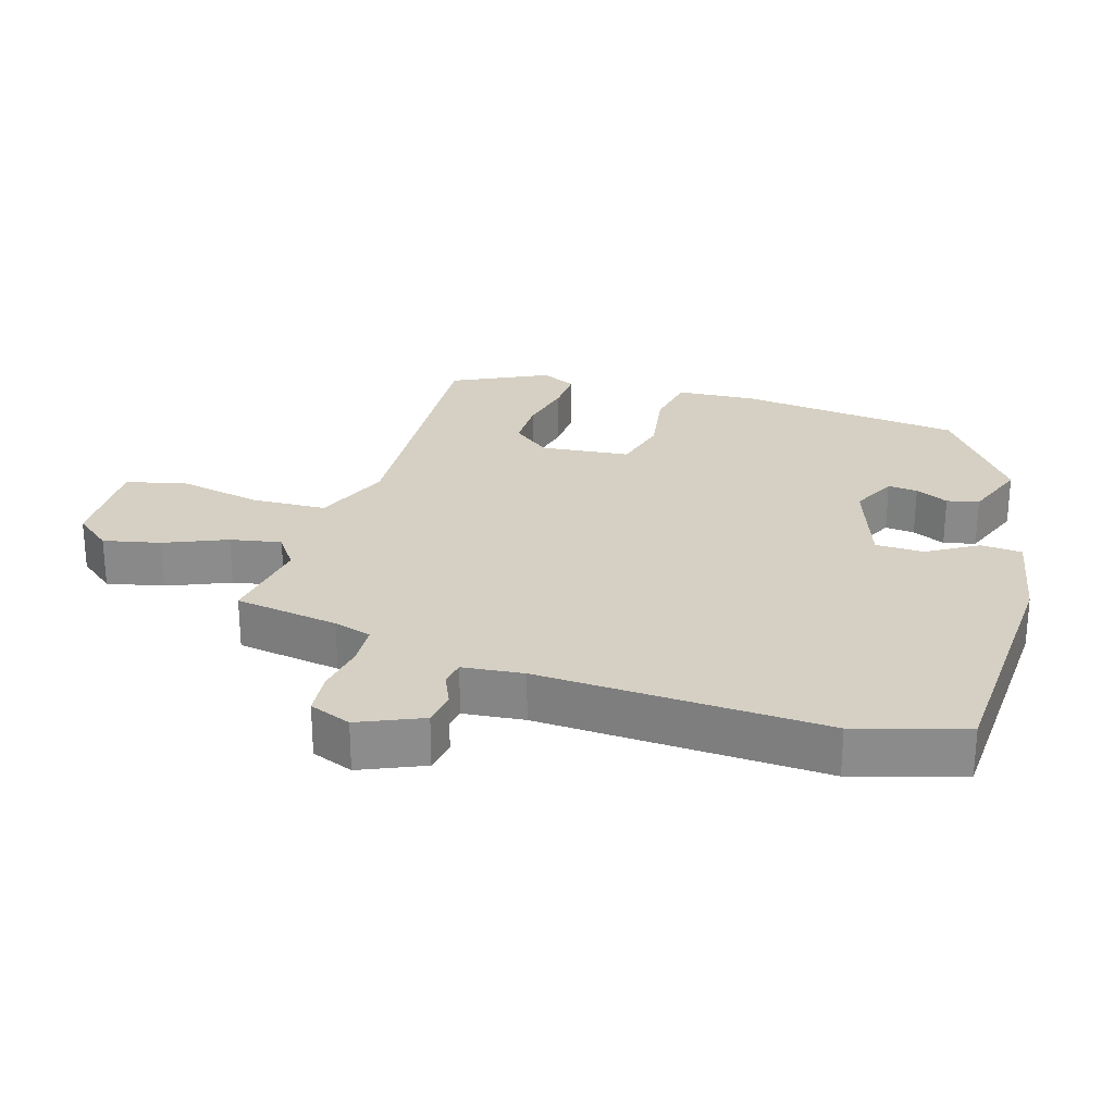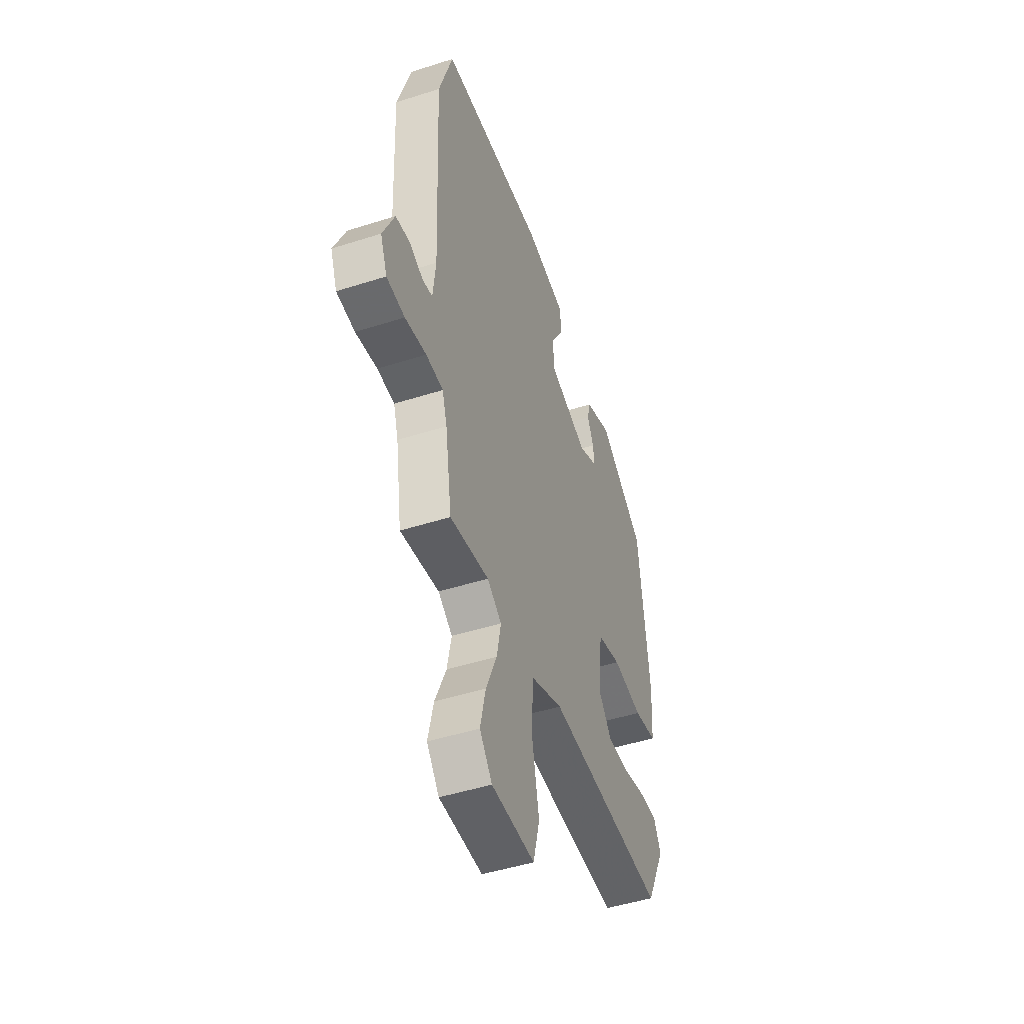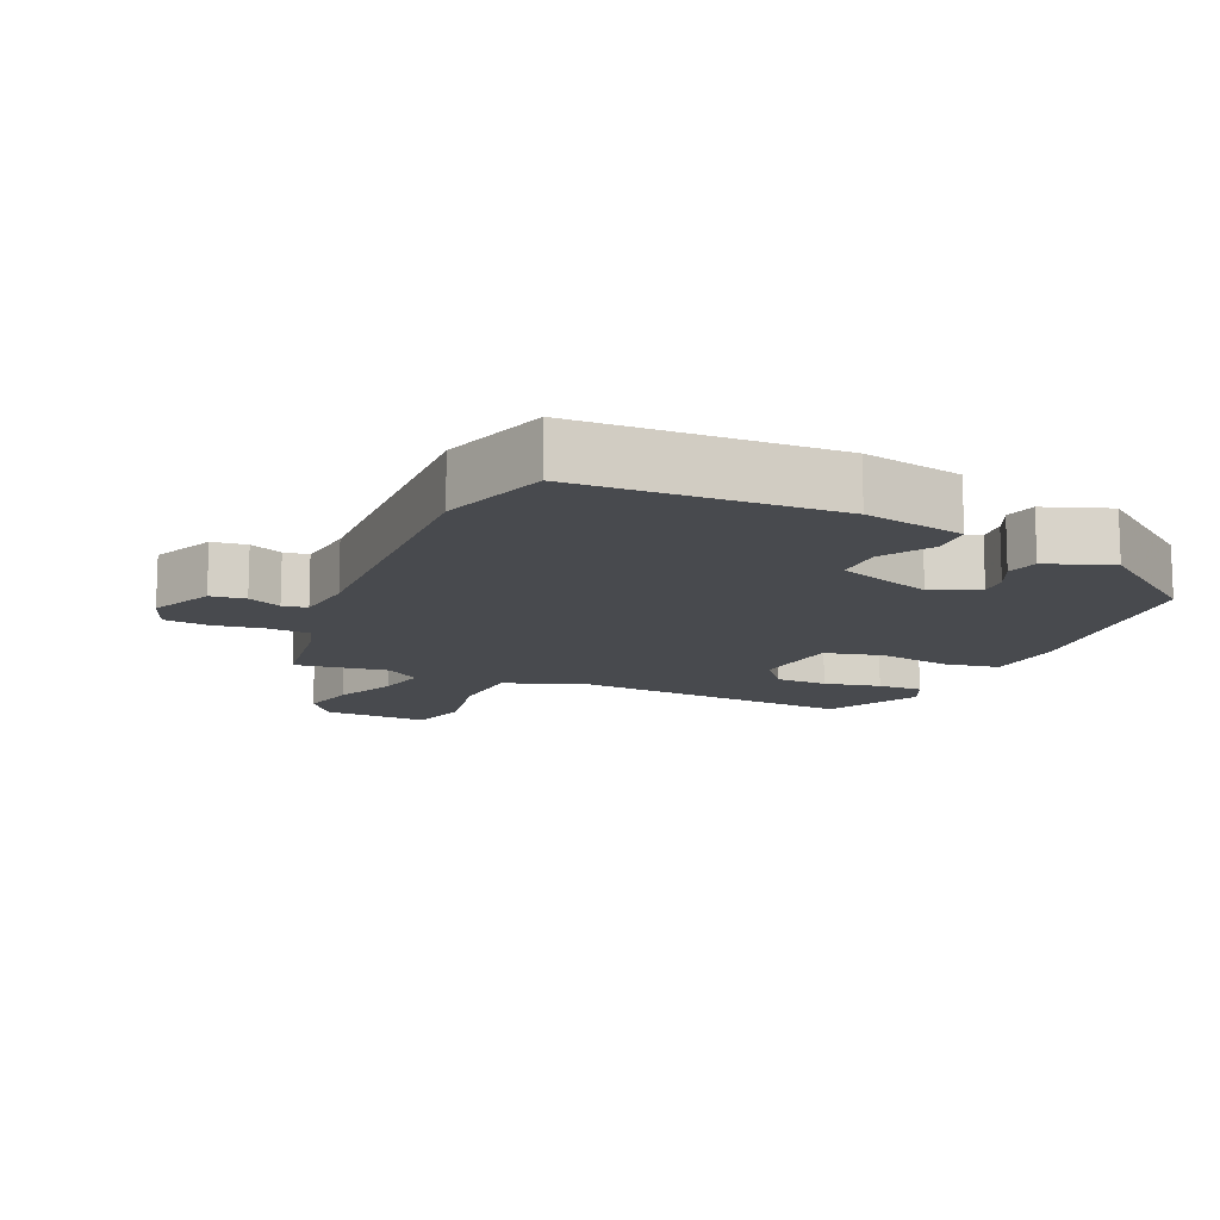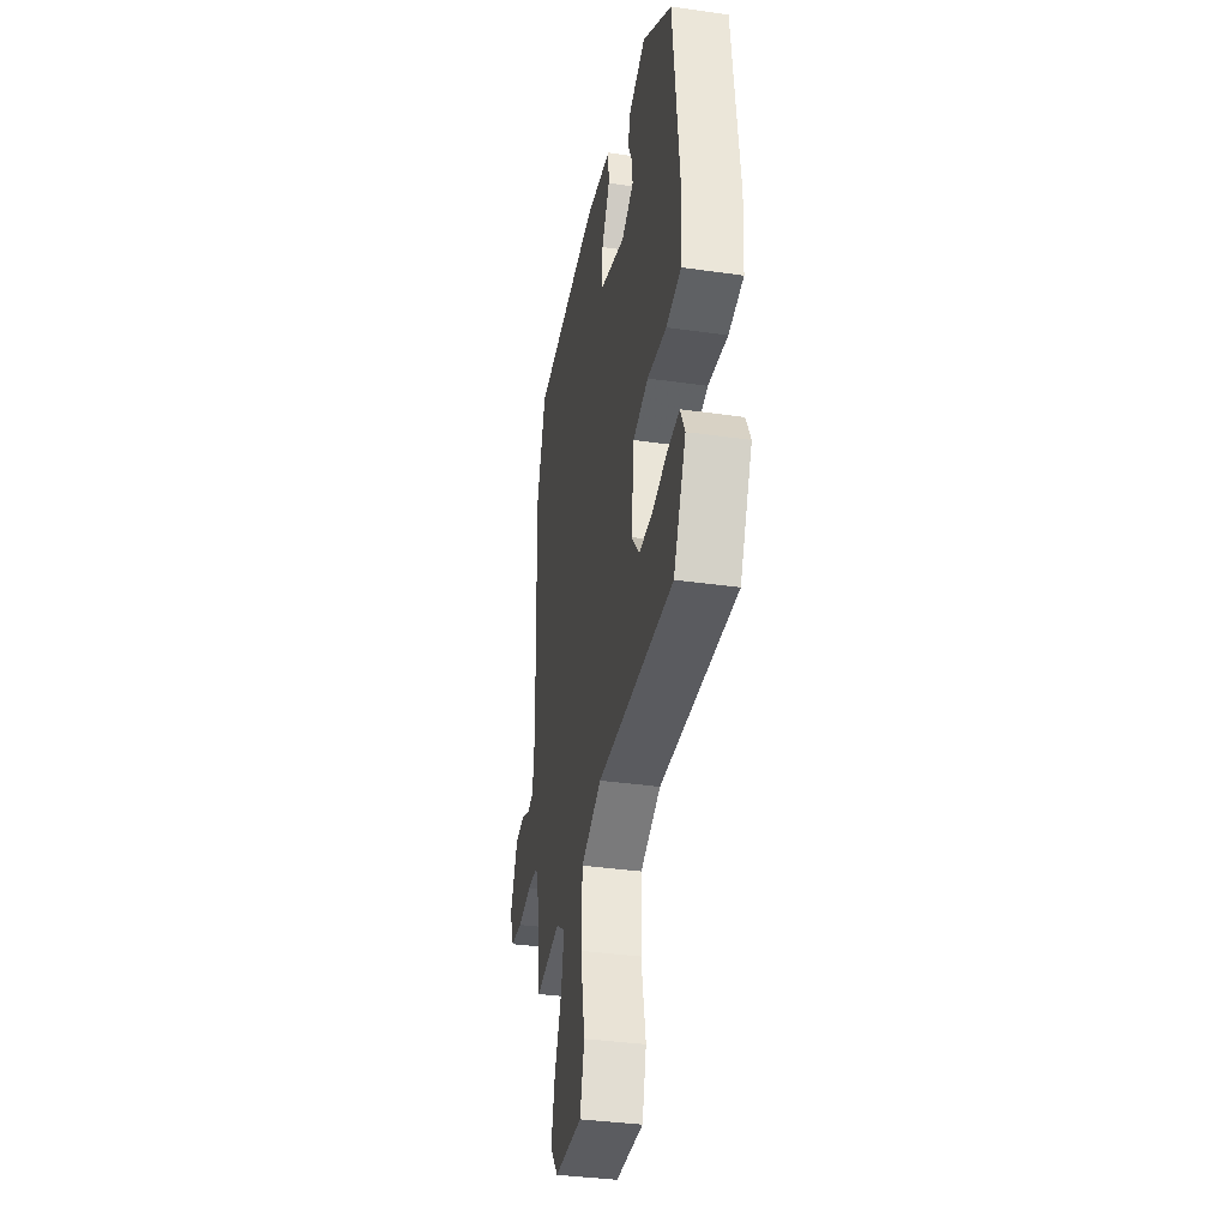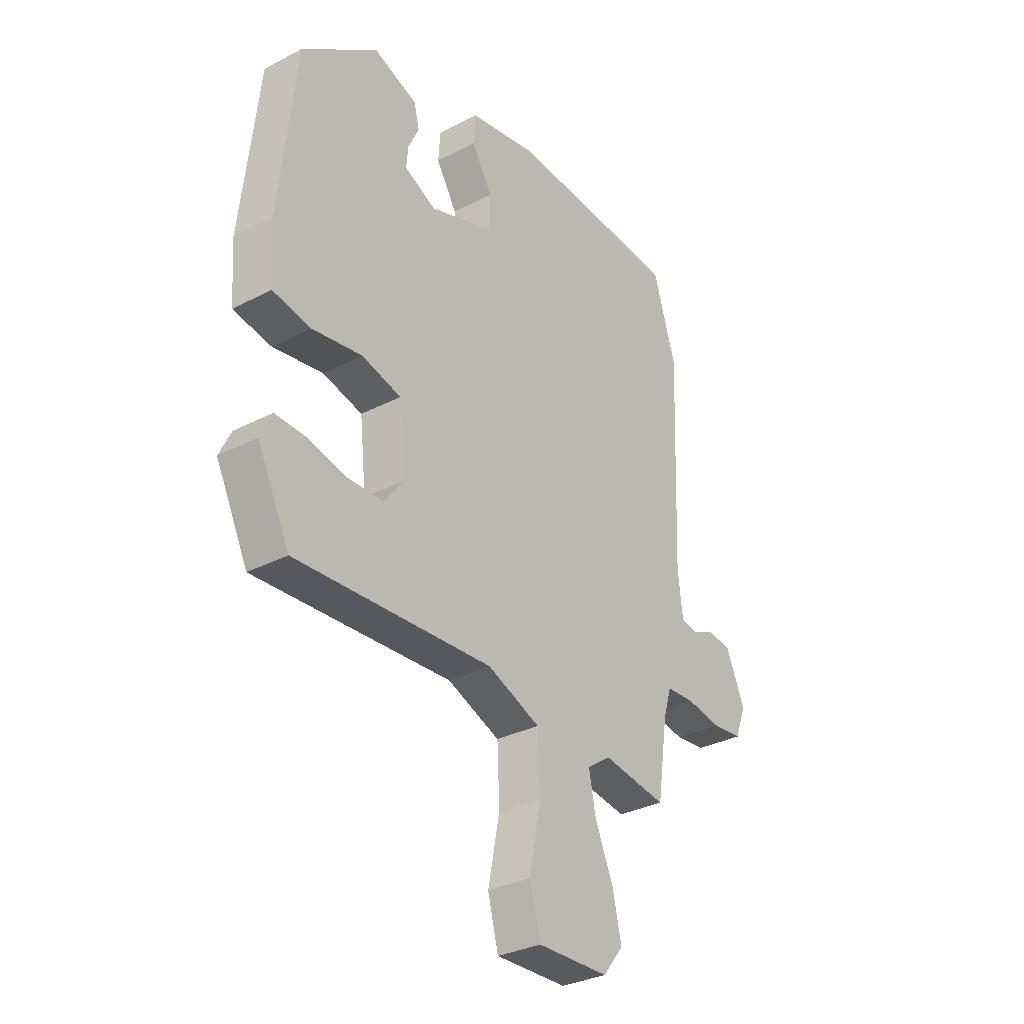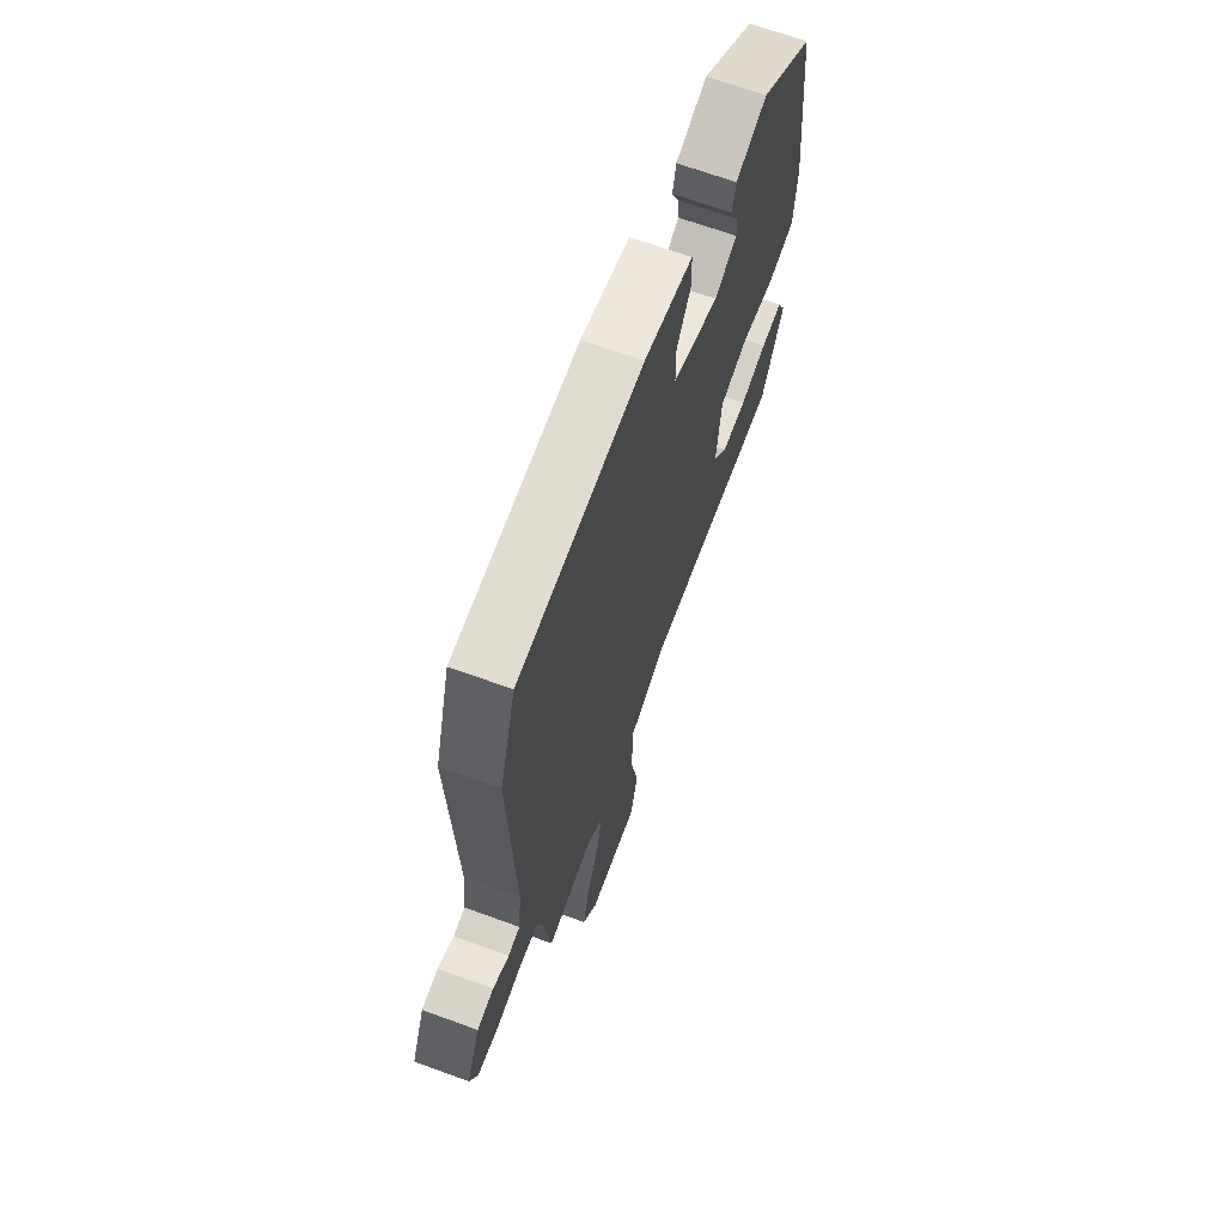
<metadata>
{"format":"obj","ext":"obj","renderer":"f3d","projection":"perspective","resolution":1024,"background":"white","views":[{"elev":26.2,"azim":-72.7,"up":"+Y"},{"elev":-47.4,"azim":-70.1,"up":"+Z"},{"elev":-12.9,"azim":-24.1,"up":"+Y"},{"elev":-36.6,"azim":79.5,"up":"+Z"},{"elev":-32.2,"azim":126.0,"up":"+Z"},{"elev":67.0,"azim":-69.9,"up":"+Z"}]}
</metadata>
<code>
v 0.442 0.07 0.339
v 0.478 0.07 0.007
v 0.47 0.07 -0.111
v 0.388 0.07 -0.125
v 0.281 0.07 -0.107
v 0.196 0.07 -0.128
v 0.182 0.07 -0.26
v 0.226 0.07 -0.316
v 0.302 0.07 -0.317
v 0.385 0.07 -0.299
v 0.451 0.07 -0.297
v 0.476 0.07 -0.349
v 0.407 0.07 -0.489
v -0.016 0.07 -0.461
v -0.13 0.07 -0.506
v -0.135 0.07 -0.617
v -0.11 0.07 -0.743
v -0.133 0.07 -0.83
v -0.286 0.07 -0.825
v -0.33 0.07 -0.77
v -0.311 0.07 -0.686
v -0.272 0.07 -0.595
v -0.257 0.07 -0.52
v -0.308 0.07 -0.484
v -0.446 0.07 -0.504
v -0.469 0.07 -0.35
v -0.486 0.07 -0.294
v -0.547 0.07 -0.29
v -0.623 0.07 -0.302
v -0.688 0.07 -0.295
v -0.712 0.07 -0.233
v -0.671 0.07 -0.14
v -0.62 0.07 -0.133
v -0.571 0.07 -0.155
v -0.535 0.07 -0.149
v -0.525 0.07 -0.059
v -0.542 0.07 0.363
v -0.493 0.07 0.523
v -0.117 0.07 0.54
v 0.03 0.07 0.511
v 0.034 0.07 0.45
v -0.011 0.07 0.376
v -0.01 0.07 0.304
v 0.131 0.07 0.254
v 0.199 0.07 0.286
v 0.195 0.07 0.33
v 0.172 0.07 0.379
v 0.183 0.07 0.426
v 0.278 0.07 0.461
v 0.442 0 0.339
v 0.478 0 0.007
v 0.47 0 -0.111
v 0.388 0 -0.125
v 0.281 0 -0.107
v 0.196 0 -0.128
v 0.182 0 -0.26
v 0.226 0 -0.316
v 0.302 0 -0.317
v 0.385 0 -0.299
v 0.451 0 -0.297
v 0.476 0 -0.349
v 0.407 0 -0.489
v -0.016 0 -0.461
v -0.13 0 -0.506
v -0.135 0 -0.617
v -0.11 0 -0.743
v -0.133 0 -0.83
v -0.286 0 -0.825
v -0.33 0 -0.77
v -0.311 0 -0.686
v -0.272 0 -0.595
v -0.257 0 -0.52
v -0.308 0 -0.484
v -0.446 0 -0.504
v -0.469 0 -0.35
v -0.486 0 -0.294
v -0.547 0 -0.29
v -0.623 0 -0.302
v -0.688 0 -0.295
v -0.712 0 -0.233
v -0.671 0 -0.14
v -0.62 0 -0.133
v -0.571 0 -0.155
v -0.535 0 -0.149
v -0.525 0 -0.059
v -0.542 0 0.363
v -0.493 0 0.523
v -0.117 0 0.54
v 0.03 0 0.511
v 0.034 0 0.45
v -0.011 0 0.376
v -0.01 0 0.304
v 0.131 0 0.254
v 0.199 0 0.286
v 0.195 0 0.33
v 0.172 0 0.379
v 0.183 0 0.426
v 0.278 0 0.461
f 1 2 3
f 49 1 3
f 48 49 3
f 47 48 3
f 46 47 3
f 3 4 5
f 46 3 5
f 45 46 5
f 44 45 5 6
f 43 44 6 7
f 40 41 42
f 39 40 42
f 38 39 42
f 37 38 42
f 36 37 42
f 35 36 42 43
f 32 33 34
f 31 32 34
f 30 31 34
f 29 30 34
f 28 29 34
f 27 28 34 35
f 24 25 26
f 23 24 26 27
f 20 21 22
f 19 20 22
f 18 19 22
f 17 18 22
f 16 17 22
f 15 16 22 23
f 35 43 7
f 27 35 7
f 23 27 7
f 15 23 7
f 14 15 7
f 12 13 14
f 11 12 14
f 10 11 14
f 9 10 14
f 8 9 14
f 7 8 14
f 52 51 50
f 52 50 98
f 52 98 97
f 52 97 96
f 52 96 95
f 54 53 52
f 54 52 95
f 54 95 94
f 55 54 94 93
f 56 55 93 92
f 91 90 89
f 91 89 88
f 91 88 87
f 91 87 86
f 91 86 85
f 92 91 85 84
f 83 82 81
f 83 81 80
f 83 80 79
f 83 79 78
f 83 78 77
f 84 83 77 76
f 75 74 73
f 76 75 73 72
f 71 70 69
f 71 69 68
f 71 68 67
f 71 67 66
f 71 66 65
f 72 71 65 64
f 56 92 84
f 56 84 76
f 56 76 72
f 56 72 64
f 56 64 63
f 63 62 61
f 63 61 60
f 63 60 59
f 63 59 58
f 63 58 57
f 63 57 56
f 1 50 51 2
f 2 51 52 3
f 3 52 53 4
f 4 53 54 5
f 5 54 55 6
f 6 55 56 7
f 7 56 57 8
f 8 57 58 9
f 9 58 59 10
f 10 59 60 11
f 11 60 61 12
f 12 61 62 13
f 13 62 63 14
f 14 63 64 15
f 15 64 65 16
f 16 65 66 17
f 17 66 67 18
f 18 67 68 19
f 19 68 69 20
f 20 69 70 21
f 21 70 71 22
f 22 71 72 23
f 23 72 73 24
f 24 73 74 25
f 25 74 75 26
f 26 75 76 27
f 27 76 77 28
f 28 77 78 29
f 29 78 79 30
f 30 79 80 31
f 31 80 81 32
f 32 81 82 33
f 33 82 83 34
f 34 83 84 35
f 35 84 85 36
f 36 85 86 37
f 37 86 87 38
f 38 87 88 39
f 39 88 89 40
f 40 89 90 41
f 41 90 91 42
f 42 91 92 43
f 43 92 93 44
f 44 93 94 45
f 45 94 95 46
f 46 95 96 47
f 47 96 97 48
f 48 97 98 49
f 49 98 50 1

</code>
